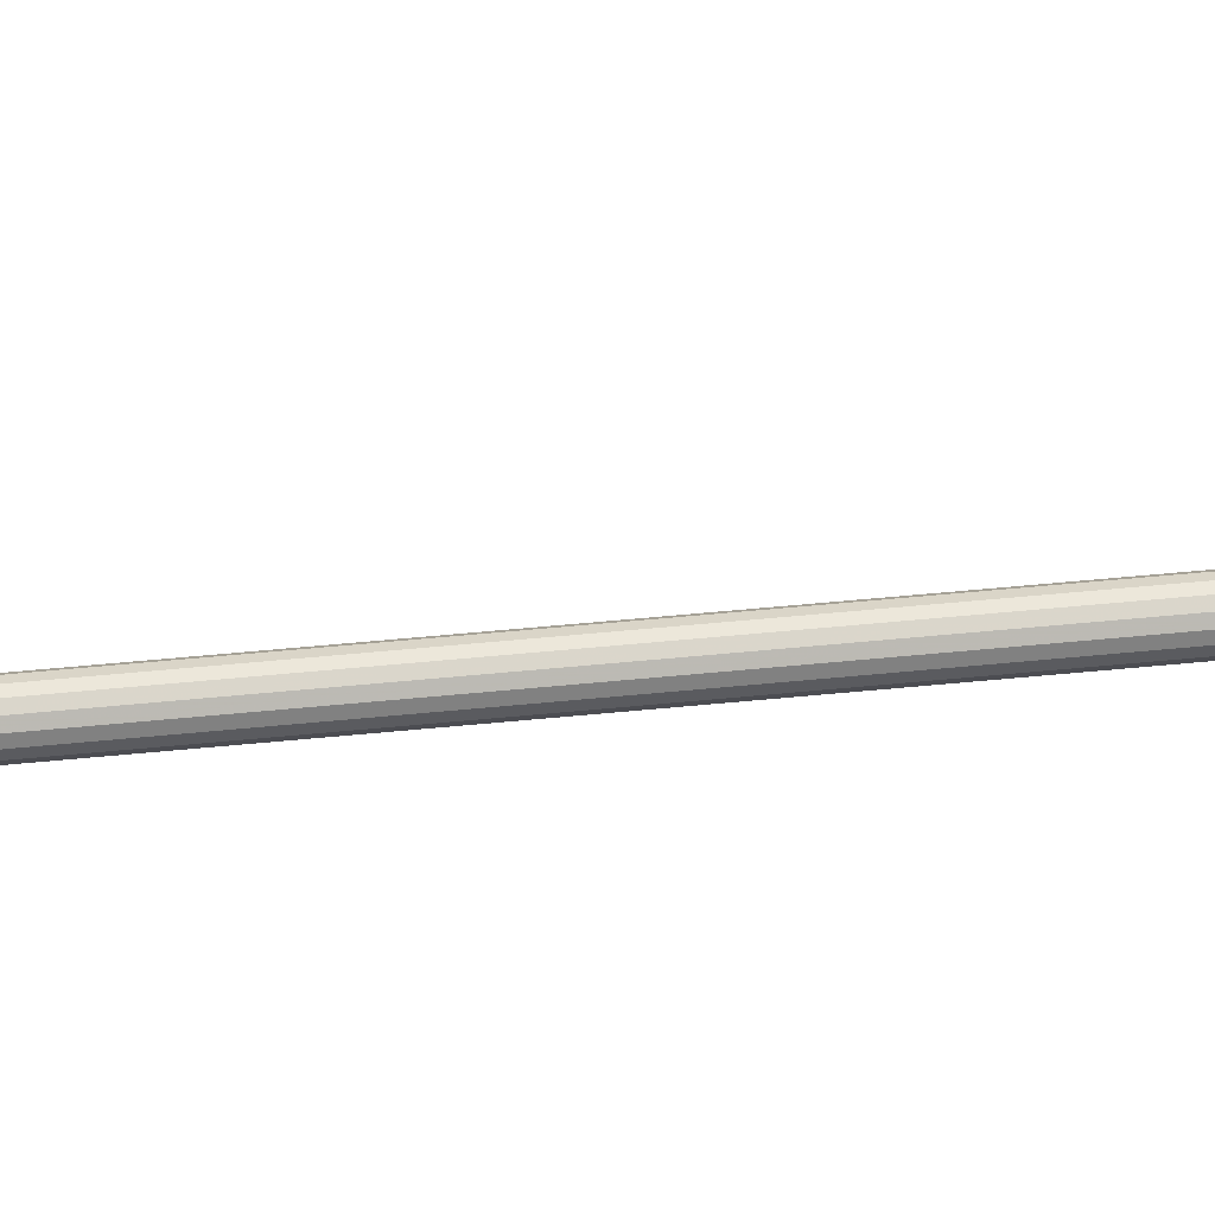
<metadata>
{"format":"obj","ext":"obj","renderer":"f3d","projection":"perspective","resolution":1024,"background":"white","views":[{"elev":17.5,"azim":74.2,"up":"+Y"}]}
</metadata>
<code>
o dental_instrument.obj
g default
v 0.02063 0.02339 2.717
v 0.03503 0.01742 2.717
v 0.041 0.003 2.717
v 0.03503 -0.01142 2.717
v 0.02063 -0.01739 2.717
v 0.006221 -0.01142 2.717
v 0.0002549 0.003 2.717
v 0.006221 0.01742 2.717
v 0.02738 0.02339 2.85
v 0.0417 0.01742 2.849
v 0.04763 0.003 2.848
v 0.0417 -0.01142 2.849
v 0.02738 -0.01739 2.85
v 0.01305 -0.01142 2.852
v 0.007119 0.003 2.853
v 0.01305 0.01742 2.852
v 0.05162 0.02339 3.002
v 0.06595 0.01742 3
v 0.07188 0.003 3
v 0.06595 -0.01142 3
v 0.05162 -0.01739 3.002
v 0.0373 -0.01142 3.003
v 0.03137 0.003 3.004
v 0.0373 0.01742 3.003
v 0.08937 0.02339 3.193
v 0.1038 0.01742 3.193
v 0.1097 0.003 3.193
v 0.1038 -0.01142 3.193
v 0.08937 -0.01739 3.193
v 0.07499 -0.01142 3.193
v 0.06903 0.003 3.193
v 0.07499 0.01742 3.193
v 0.1008 0.02339 3.285
v 0.115 0.01742 3.287
v 0.1209 0.003 3.288
v 0.115 -0.01142 3.287
v 0.1008 -0.01739 3.285
v 0.0865 -0.01142 3.283
v 0.0806 0.003 3.282
v 0.0865 0.01742 3.283
v 0.09775 0.02339 3.359
v 0.1114 0.01742 3.363
v 0.117 0.003 3.365
v 0.1114 -0.01142 3.363
v 0.09775 -0.01739 3.359
v 0.08412 -0.01142 3.354
v 0.07847 0.003 3.352
v 0.08412 0.01742 3.354
v 0.077 0.02339 3.429
v 0.08931 0.01742 3.437
v 0.09441 0.003 3.44
v 0.08931 -0.01142 3.437
v 0.077 -0.01739 3.429
v 0.06469 -0.01142 3.422
v 0.05959 0.003 3.419
v 0.06469 0.01742 3.422
v 0.0335 0.02339 3.487
v 0.04317 0.01742 3.497
v 0.04717 0.003 3.502
v 0.04317 -0.01142 3.497
v 0.0335 -0.01739 3.487
v 0.02383 -0.01142 3.476
v 0.01983 0.003 3.472
v 0.02383 0.01742 3.476
v -0.029 0.02339 3.526
v -0.02297 0.01742 3.539
v -0.02047 0.003 3.545
v -0.02297 -0.01142 3.539
v -0.029 -0.01739 3.526
v -0.03503 -0.01142 3.514
v -0.03753 0.003 3.508
v -0.03503 0.01742 3.514
v -0.1003 0.02298 3.547
v -0.09708 0.01713 3.561
v -0.09577 0.003 3.567
v -0.09708 -0.01113 3.561
v -0.1003 -0.01698 3.547
v -0.1034 -0.01113 3.534
v -0.1047 0.003 3.528
v -0.1034 0.01713 3.534
v -0.1735 0.01929 3.556
v -0.1731 0.01452 3.567
v -0.1729 0.003 3.572
v -0.1731 -0.008521 3.567
v -0.1735 -0.01329 3.556
v -0.1739 -0.008521 3.545
v -0.1741 0.003 3.54
v -0.1739 0.01452 3.545
v -0.2359 0.01065 3.557
v -0.2359 0.008401 3.562
v -0.236 0.002975 3.565
v -0.2359 -0.002451 3.562
v -0.2359 -0.004699 3.557
v -0.2358 -0.002451 3.552
v -0.2358 0.002975 3.549
v -0.2358 0.008401 3.552
v -0.2487 0.002811 3.557
v 0.02 0.02339 -3.551
v 0.005583 0.01742 -3.551
v -0.0003891 0.003 -3.551
v 0.005583 -0.01142 -3.551
v 0.02 -0.01739 -3.551
v 0.03442 -0.01142 -3.551
v 0.04039 0.003 -3.551
v 0.03442 0.01742 -3.551
v -0.209 0.0142 3.562
v -0.209 0.0142 3.552
v -0.209 0.01516 3.557
v -0.1361 0.02028 3.56
v -0.1733 0.01801 3.562
v -0.2091 0.007639 3.568
v -0.209 0.0116 3.566
v -0.2447 0.007337 3.559
v -0.2358 0.0102 3.56
v -0.1349 0.01016 3.57
v -0.173 0.009216 3.571
v -0.2091 -0.001639 3.568
v -0.2091 0.003 3.569
v -0.2447 0.00475 3.561
v -0.2358 0.005969 3.564
v -0.1349 -0.004156 3.57
v -0.173 -0.003216 3.571
v -0.209 -0.008199 3.562
v -0.209 -0.005598 3.566
v -0.2447 0.001091 3.561
v -0.2358 -9.019e-06 3.564
v -0.1361 -0.01428 3.56
v -0.1733 -0.01201 3.562
v -0.209 -0.008199 3.552
v -0.209 -0.00916 3.557
v -0.2447 -0.001496 3.559
v -0.2358 -0.004236 3.56
v -0.1379 -0.01428 3.546
v -0.1737 -0.01201 3.55
v -0.2089 -0.001639 3.546
v -0.209 -0.005598 3.548
v -0.2447 -0.001496 3.555
v -0.2357 -0.004236 3.554
v -0.1391 -0.004156 3.536
v -0.174 -0.003216 3.541
v -0.2089 0.007639 3.546
v -0.2089 0.003 3.545
v -0.2447 0.001091 3.553
v -0.2357 -9.019e-06 3.55
v -0.1391 0.01016 3.536
v -0.174 0.009216 3.541
v -0.209 0.0116 3.548
v -0.2447 0.00475 3.553
v -0.2357 0.005969 3.55
v -0.1379 0.02028 3.546
v -0.1737 0.01801 3.55
v -0.2447 0.007337 3.555
v -0.2357 0.0102 3.554
v -0.2462 0.007049 3.557
v -0.2462 0.005834 3.56
v -0.2462 0.002901 3.561
v -0.2462 -3.292e-05 3.56
v -0.2462 -0.001248 3.557
v -0.2462 -3.292e-05 3.554
v -0.2462 0.002901 3.553
v -0.2462 0.005834 3.554
v -0.137 0.02176 3.553
v -0.06154 0.02178 3.546
v -0.09854 0.0214 3.555
v -0.1354 0.01626 3.566
v -0.06646 0.02178 3.532
v -0.064 0.02339 3.539
v 0.008234 0.02178 3.515
v -0.02575 0.02178 3.533
v -0.05807 0.01078 3.557
v -0.05945 0.01742 3.553
v -0.0002342 0.02178 3.503
v 0.004 0.02339 3.509
v 0.06402 0.02178 3.465
v 0.03872 0.02178 3.492
v 0.01422 0.01078 3.524
v 0.01185 0.01742 3.521
v 0.05198 0.02178 3.455
v 0.058 0.02339 3.46
v 0.09707 0.02178 3.398
v 0.08364 0.02178 3.433
v 0.07253 0.01078 3.472
v 0.06916 0.01742 3.469
v 0.08293 0.02178 3.392
v 0.09 0.02339 3.395
v 0.1086 0.02178 3.324
v 0.1051 0.02178 3.361
v 0.1071 0.01078 3.403
v 0.1031 0.01742 3.401
v 0.09344 0.02178 3.32
v 0.101 0.02339 3.322
v 0.1057 0.02178 3.249
v 0.1084 0.02178 3.286
v 0.1192 0.01078 3.326
v 0.115 0.01742 3.325
v 0.09025 0.02178 3.247
v 0.098 0.02339 3.248
v 0.07925 0.02178 3.102
v 0.09714 0.02178 3.193
v 0.1167 0.01078 3.249
v 0.1124 0.01742 3.249
v 0.06375 0.02178 3.102
v 0.0715 0.02339 3.102
v 0.04472 0.02178 2.918
v 0.05935 0.02178 3.001
v 0.09021 0.01078 3.101
v 0.08586 0.01742 3.101
v 0.02928 0.02178 2.92
v 0.037 0.02339 2.919
v 0.03025 0.02178 2.792
v 0.0351 0.02178 2.85
v 0.05564 0.01078 2.917
v 0.05131 0.01742 2.917
v 0.01475 0.02178 2.793
v 0.0225 0.02339 2.792
v 0.0284 0.02178 2.717
v 0.04121 0.01078 2.791
v 0.03686 0.01742 2.792
v 0.02778 0.02178 -3.551
v -0.09613 0.01062 3.565
v -0.1347 0.003 3.571
v -0.02114 0.01078 3.543
v -0.05807 -0.004778 3.557
v -0.05756 0.003 3.558
v 0.04609 0.01078 3.5
v 0.01422 -0.004778 3.524
v 0.0151 0.003 3.526
v 0.09303 0.01078 3.439
v 0.07253 -0.004778 3.472
v 0.07378 0.003 3.473
v 0.1155 0.01078 3.365
v 0.1071 -0.004778 3.403
v 0.1085 0.003 3.403
v 0.1193 0.01078 3.287
v 0.1192 -0.004778 3.326
v 0.1208 0.003 3.326
v 0.1081 0.01078 3.193
v 0.1167 -0.004778 3.249
v 0.1183 0.003 3.249
v 0.07028 0.01078 3
v 0.09021 -0.004778 3.101
v 0.09181 0.003 3.101
v 0.04603 0.01078 2.848
v 0.05564 -0.004778 2.917
v 0.05724 0.003 2.917
v 0.03939 0.01078 2.717
v 0.04121 -0.004778 2.791
v 0.04281 0.003 2.791
v 0.03878 0.01078 -3.551
v -0.09613 -0.004623 3.565
v -0.1354 -0.01026 3.566
v -0.02114 -0.004778 3.543
v -0.06154 -0.01578 3.546
v -0.05945 -0.01142 3.553
v 0.04609 -0.004778 3.5
v 0.008234 -0.01578 3.515
v 0.01185 -0.01142 3.521
v 0.09303 -0.004778 3.439
v 0.06402 -0.01578 3.465
v 0.06916 -0.01142 3.469
v 0.1155 -0.004778 3.365
v 0.09707 -0.01578 3.398
v 0.1031 -0.01142 3.401
v 0.1193 -0.004778 3.287
v 0.1086 -0.01578 3.324
v 0.115 -0.01142 3.325
v 0.1081 -0.004778 3.193
v 0.1057 -0.01578 3.249
v 0.1124 -0.01142 3.249
v 0.07028 -0.004778 3
v 0.07925 -0.01578 3.102
v 0.08586 -0.01142 3.101
v 0.04603 -0.004778 2.848
v 0.04472 -0.01578 2.918
v 0.05131 -0.01142 2.917
v 0.03939 -0.004778 2.717
v 0.03025 -0.01578 2.792
v 0.03686 -0.01142 2.792
v 0.03878 -0.004778 -3.551
v -0.09854 -0.0154 3.555
v -0.137 -0.01576 3.553
v -0.02575 -0.01578 3.533
v -0.06646 -0.01578 3.532
v -0.064 -0.01739 3.539
v 0.03872 -0.01578 3.492
v -0.0002342 -0.01578 3.503
v 0.004 -0.01739 3.509
v 0.08364 -0.01578 3.433
v 0.05198 -0.01578 3.455
v 0.058 -0.01739 3.46
v 0.1051 -0.01578 3.361
v 0.08293 -0.01578 3.392
v 0.09 -0.01739 3.395
v 0.1084 -0.01578 3.286
v 0.09344 -0.01578 3.32
v 0.101 -0.01739 3.322
v 0.09714 -0.01578 3.193
v 0.09025 -0.01578 3.247
v 0.098 -0.01739 3.248
v 0.05935 -0.01578 3.001
v 0.06375 -0.01578 3.102
v 0.0715 -0.01739 3.102
v 0.0351 -0.01578 2.85
v 0.02928 -0.01578 2.92
v 0.037 -0.01739 2.919
v 0.0284 -0.01578 2.717
v 0.01475 -0.01578 2.793
v 0.0225 -0.01739 2.792
v 0.02778 -0.01578 -3.551
v -0.102 -0.0154 3.54
v -0.1386 -0.01026 3.54
v -0.03225 -0.01578 3.52
v -0.06993 -0.004778 3.521
v -0.06855 -0.01142 3.525
v 0.02828 -0.01578 3.481
v -0.006222 -0.004778 3.494
v -0.003848 -0.01142 3.497
v 0.07036 -0.01578 3.425
v 0.04347 -0.004778 3.448
v 0.04684 -0.01142 3.451
v 0.09039 -0.01578 3.356
v 0.07294 -0.004778 3.387
v 0.0769 -0.01142 3.389
v 0.09306 -0.01578 3.284
v 0.08275 -0.004778 3.318
v 0.08699 -0.01142 3.319
v 0.08161 -0.01578 3.193
v 0.07929 -0.004778 3.247
v 0.08364 -0.01142 3.247
v 0.0439 -0.01578 3.003
v 0.05279 -0.004778 3.103
v 0.05714 -0.01142 3.103
v 0.01965 -0.01578 2.851
v 0.01836 -0.004778 2.921
v 0.02269 -0.01142 2.921
v 0.01285 -0.01578 2.717
v 0.003792 -0.004778 2.794
v 0.008136 -0.01142 2.793
v 0.01222 -0.01578 -3.551
v -0.1044 -0.004623 3.53
v -0.1393 0.003 3.534
v -0.03686 -0.004778 3.51
v -0.06993 0.01078 3.521
v -0.07044 0.003 3.52
v 0.02091 -0.004778 3.473
v -0.006222 0.01078 3.494
v -0.007099 0.003 3.492
v 0.06097 -0.004778 3.42
v 0.04347 0.01078 3.448
v 0.04222 0.003 3.447
v 0.07999 -0.004778 3.353
v 0.07294 0.01078 3.387
v 0.07148 0.003 3.387
v 0.08219 -0.004778 3.283
v 0.08275 0.01078 3.318
v 0.08119 0.003 3.318
v 0.07063 -0.004778 3.193
v 0.07929 0.01078 3.247
v 0.07769 0.003 3.247
v 0.03297 -0.004778 3.004
v 0.05279 0.01078 3.103
v 0.05119 0.003 3.103
v 0.008719 -0.004778 2.852
v 0.01836 0.01078 2.921
v 0.01676 0.003 2.921
v 0.001864 -0.004778 2.717
v 0.003792 0.01078 2.794
v 0.002187 0.003 2.794
v 0.001222 -0.004778 -3.551
v -0.1044 0.01062 3.53
v -0.1386 0.01626 3.54
v -0.03686 0.01078 3.51
v -0.06855 0.01742 3.525
v 0.02091 0.01078 3.473
v -0.003848 0.01742 3.497
v 0.06097 0.01078 3.42
v 0.04684 0.01742 3.451
v 0.07999 0.01078 3.353
v 0.0769 0.01742 3.389
v 0.08219 0.01078 3.283
v 0.08699 0.01742 3.319
v 0.07063 0.01078 3.193
v 0.08364 0.01742 3.247
v 0.03297 0.01078 3.004
v 0.05714 0.01742 3.103
v 0.008719 0.01078 2.852
v 0.02269 0.01742 2.921
v 0.001864 0.01078 2.717
v 0.008136 0.01742 2.793
v 0.001222 0.01078 -3.551
v -0.102 0.0214 3.54
v -0.03225 0.02178 3.52
v 0.02828 0.02178 3.481
v 0.07036 0.02178 3.425
v 0.09039 0.02178 3.356
v 0.09306 0.02178 3.284
v 0.08161 0.02178 3.193
v 0.0439 0.02178 3.003
v 0.01965 0.02178 2.851
v 0.01285 0.02178 2.717
v 0.01222 0.02178 -3.551
f 108 89 114
f 106 108 114
f 81 108 106
f 110 81 106
f 110 106 112
f 82 110 112
f 106 114 90
f 112 106 90
f 111 90 120
f 112 90 111
f 116 112 111
f 82 112 116
f 111 118 83
f 116 111 83
f 118 120 91
f 111 120 118
f 118 126 117
f 118 91 126
f 83 117 122
f 83 118 117
f 122 124 84
f 122 117 124
f 117 92 124
f 117 126 92
f 92 132 123
f 124 92 123
f 124 123 128
f 84 124 128
f 123 130 85
f 128 123 85
f 132 93 130
f 123 132 130
f 138 129 130
f 93 138 130
f 129 134 85
f 130 129 85
f 136 86 134
f 129 136 134
f 94 136 129
f 138 94 129
f 94 135 136
f 144 135 94
f 135 140 136
f 136 140 86
f 142 87 135
f 135 87 140
f 144 142 135
f 95 142 144
f 149 142 95
f 149 141 142
f 141 146 87
f 141 87 142
f 147 146 141
f 147 88 146
f 96 141 149
f 96 147 141
f 107 147 96
f 153 107 96
f 151 88 147
f 107 151 147
f 81 151 107
f 108 81 107
f 108 107 153
f 89 108 153
f 155 154 97
f 113 154 155
f 113 89 154
f 114 89 113
f 114 113 155
f 90 114 155
f 156 155 97
f 119 155 156
f 120 155 119
f 120 90 155
f 91 119 156
f 120 119 91
f 156 97 157
f 125 156 157
f 91 125 126
f 91 156 125
f 126 157 92
f 126 125 157
f 97 158 131
f 157 97 131
f 157 131 132
f 92 157 132
f 131 158 93
f 132 131 93
f 97 159 137
f 158 97 137
f 137 138 93
f 158 137 93
f 159 94 138
f 137 159 138
f 160 143 159
f 97 160 159
f 159 144 94
f 143 144 159
f 143 95 144
f 160 95 143
f 161 160 97
f 161 148 160
f 148 95 160
f 148 149 95
f 161 149 148
f 96 149 161
f 154 161 97
f 154 152 161
f 153 96 161
f 152 153 161
f 89 152 154
f 89 153 152
f 162 81 110
f 109 162 110
f 73 162 109
f 164 73 109
f 164 109 165
f 74 164 165
f 109 110 82
f 165 109 82
f 167 73 164
f 163 167 164
f 65 167 163
f 169 65 163
f 169 163 171
f 66 169 171
f 171 163 74
f 163 164 74
f 173 65 169
f 168 173 169
f 57 173 168
f 175 57 168
f 175 168 177
f 58 175 177
f 177 168 66
f 168 169 66
f 174 57 175
f 179 57 174
f 181 179 174
f 49 179 181
f 50 174 183
f 181 174 50
f 183 175 58
f 174 175 183
f 180 49 181
f 185 49 180
f 187 185 180
f 41 185 187
f 42 180 189
f 187 180 42
f 189 181 50
f 180 181 189
f 186 41 187
f 191 41 186
f 193 191 186
f 33 191 193
f 34 186 195
f 193 186 34
f 195 187 42
f 186 187 195
f 192 33 193
f 197 33 192
f 199 197 192
f 25 197 199
f 26 192 201
f 199 192 26
f 201 193 34
f 192 193 201
f 198 25 199
f 203 25 198
f 205 203 198
f 17 203 205
f 18 198 207
f 205 198 18
f 207 199 26
f 198 199 207
f 204 17 205
f 209 17 204
f 211 209 204
f 9 209 211
f 10 204 213
f 211 204 10
f 213 205 18
f 204 205 213
f 210 9 211
f 215 9 210
f 1 215 210
f 216 1 210
f 216 210 218
f 2 216 218
f 218 211 10
f 210 211 218
f 165 82 116
f 115 165 116
f 74 165 115
f 220 74 115
f 75 220 221
f 220 115 221
f 221 115 83
f 115 116 83
f 171 74 220
f 170 171 220
f 66 171 170
f 222 66 170
f 67 222 224
f 222 170 224
f 224 170 75
f 170 220 75
f 177 66 222
f 176 177 222
f 58 177 176
f 225 58 176
f 225 176 227
f 59 225 227
f 227 176 67
f 176 222 67
f 182 58 225
f 183 58 182
f 228 183 182
f 50 183 228
f 228 182 51
f 51 182 230
f 230 225 59
f 182 225 230
f 188 50 228
f 189 50 188
f 231 189 188
f 42 189 231
f 231 188 43
f 43 188 233
f 188 228 233
f 233 228 51
f 194 42 231
f 195 42 194
f 234 195 194
f 34 195 234
f 234 194 35
f 35 194 236
f 194 231 236
f 236 231 43
f 200 34 234
f 201 34 200
f 237 201 200
f 26 201 237
f 27 200 239
f 237 200 27
f 200 234 239
f 239 234 35
f 207 26 237
f 206 207 237
f 18 207 206
f 240 18 206
f 240 206 242
f 19 240 242
f 206 237 27
f 242 206 27
f 213 18 240
f 212 213 240
f 243 10 212
f 10 213 212
f 243 212 245
f 11 243 245
f 212 240 19
f 245 212 19
f 218 10 243
f 217 218 243
f 2 218 217
f 246 2 217
f 246 217 248
f 3 246 248
f 217 243 11
f 248 217 11
f 83 122 121
f 221 83 121
f 221 121 250
f 75 221 250
f 121 251 76
f 250 121 76
f 122 84 251
f 121 122 251
f 75 250 223
f 224 75 223
f 252 224 223
f 67 224 252
f 68 223 254
f 252 223 68
f 250 76 254
f 223 250 254
f 226 67 252
f 227 67 226
f 59 227 255
f 255 227 226
f 60 226 257
f 255 226 60
f 252 68 257
f 226 252 257
f 230 59 255
f 229 230 255
f 51 230 229
f 258 51 229
f 52 258 260
f 258 229 260
f 229 255 60
f 229 60 260
f 233 51 258
f 232 233 258
f 43 233 232
f 261 43 232
f 44 261 263
f 261 232 263
f 232 258 52
f 232 52 263
f 236 43 261
f 235 236 261
f 35 236 235
f 264 35 235
f 36 264 266
f 264 235 266
f 235 261 44
f 235 44 266
f 239 35 264
f 238 239 264
f 27 239 238
f 267 27 238
f 28 267 269
f 267 238 269
f 238 264 36
f 238 36 269
f 241 27 267
f 242 27 241
f 270 242 241
f 19 242 270
f 20 241 272
f 270 241 20
f 267 28 272
f 241 267 272
f 244 19 270
f 245 19 244
f 273 245 244
f 11 245 273
f 12 244 275
f 273 244 12
f 270 20 275
f 244 270 275
f 247 11 273
f 248 11 247
f 276 248 247
f 3 248 276
f 276 247 4
f 4 247 278
f 273 12 278
f 247 273 278
f 84 128 127
f 251 84 127
f 251 127 280
f 76 251 280
f 127 281 77
f 280 127 77
f 128 85 281
f 127 128 281
f 76 280 253
f 254 76 253
f 282 254 253
f 68 254 282
f 69 253 284
f 282 253 69
f 280 77 284
f 253 280 284
f 256 68 282
f 257 68 256
f 285 257 256
f 60 257 285
f 61 256 287
f 285 256 61
f 287 282 69
f 256 282 287
f 260 60 285
f 259 260 285
f 52 260 259
f 288 52 259
f 53 288 290
f 288 259 290
f 259 285 61
f 290 259 61
f 263 52 288
f 262 263 288
f 44 263 262
f 291 44 262
f 45 291 293
f 291 262 293
f 262 288 53
f 293 262 53
f 266 44 291
f 265 266 291
f 36 266 265
f 294 36 265
f 37 294 296
f 294 265 296
f 265 291 45
f 296 265 45
f 269 36 294
f 268 269 294
f 28 269 268
f 297 28 268
f 29 297 299
f 297 268 299
f 268 294 37
f 299 268 37
f 272 28 297
f 271 272 297
f 20 272 271
f 300 20 271
f 21 300 302
f 300 271 302
f 271 297 29
f 302 271 29
f 275 20 300
f 274 275 300
f 12 275 274
f 303 12 274
f 13 303 305
f 303 274 305
f 274 300 21
f 305 274 21
f 278 12 303
f 277 278 303
f 306 278 277
f 4 278 306
f 5 277 308
f 306 277 5
f 277 303 13
f 308 277 13
f 134 133 281
f 85 134 281
f 281 310 77
f 133 310 281
f 133 78 310
f 311 78 133
f 86 311 133
f 134 86 133
f 77 283 284
f 310 283 77
f 312 69 284
f 283 312 284
f 70 312 283
f 314 70 283
f 310 314 283
f 78 314 310
f 286 287 69
f 312 286 69
f 315 61 287
f 286 315 287
f 62 315 286
f 317 62 286
f 317 286 312
f 70 317 312
f 315 290 61
f 315 289 290
f 289 318 53
f 289 53 290
f 320 318 289
f 320 54 318
f 62 289 315
f 62 320 289
f 318 293 53
f 318 292 293
f 292 321 45
f 292 45 293
f 323 321 292
f 323 46 321
f 54 292 318
f 54 323 292
f 321 296 45
f 321 295 296
f 295 324 37
f 295 37 296
f 326 324 295
f 326 38 324
f 46 295 321
f 46 326 295
f 324 299 37
f 324 298 299
f 298 327 29
f 298 29 299
f 329 327 298
f 329 30 327
f 38 298 324
f 38 329 298
f 327 302 29
f 327 301 302
f 301 330 21
f 301 21 302
f 332 330 301
f 332 22 330
f 30 301 327
f 30 332 301
f 330 305 21
f 330 304 305
f 304 333 13
f 304 13 305
f 335 333 304
f 335 14 333
f 22 304 330
f 22 335 304
f 333 308 13
f 333 307 308
f 336 5 308
f 307 336 308
f 6 336 307
f 338 6 307
f 14 307 333
f 14 338 307
f 86 139 311
f 140 139 86
f 311 340 78
f 139 340 311
f 341 79 139
f 139 79 340
f 87 341 140
f 140 341 139
f 78 313 314
f 340 313 78
f 342 70 314
f 313 342 314
f 344 71 313
f 71 342 313
f 79 344 340
f 340 344 313
f 70 316 317
f 342 316 70
f 345 62 317
f 316 345 317
f 63 345 316
f 347 63 316
f 347 316 342
f 71 347 342
f 62 345 320
f 345 319 320
f 319 348 54
f 319 54 320
f 350 348 319
f 350 55 348
f 63 319 345
f 63 350 319
f 54 348 323
f 348 322 323
f 322 351 46
f 322 46 323
f 353 351 322
f 353 47 351
f 55 322 348
f 55 353 322
f 46 351 326
f 351 325 326
f 325 354 38
f 325 38 326
f 356 354 325
f 356 39 354
f 47 325 351
f 47 356 325
f 38 354 329
f 354 328 329
f 328 357 30
f 328 30 329
f 359 357 328
f 359 31 357
f 39 328 354
f 39 359 328
f 30 331 332
f 357 331 30
f 360 22 332
f 331 360 332
f 23 360 331
f 362 23 331
f 362 331 357
f 31 362 357
f 22 334 335
f 360 334 22
f 363 14 335
f 334 363 335
f 15 363 334
f 365 15 334
f 365 334 360
f 23 365 360
f 14 337 338
f 363 337 14
f 366 6 338
f 337 366 338
f 7 366 337
f 368 7 337
f 368 337 363
f 15 368 363
f 146 145 341
f 146 341 87
f 145 370 79
f 145 79 341
f 371 370 145
f 371 80 370
f 88 145 146
f 88 371 145
f 370 343 344
f 370 344 79
f 343 372 71
f 343 71 344
f 373 372 343
f 373 72 372
f 80 343 370
f 80 373 343
f 372 347 71
f 372 346 347
f 346 63 347
f 346 374 63
f 375 374 346
f 375 64 374
f 72 346 372
f 72 375 346
f 349 350 63
f 374 349 63
f 376 55 350
f 349 376 350
f 56 376 349
f 377 56 349
f 377 349 374
f 64 377 374
f 352 353 55
f 376 352 55
f 378 47 353
f 352 378 353
f 48 378 352
f 379 48 352
f 379 352 376
f 56 379 376
f 355 356 47
f 378 355 47
f 380 39 356
f 355 380 356
f 40 380 355
f 381 40 355
f 381 355 378
f 48 381 378
f 358 359 39
f 380 358 39
f 382 31 359
f 358 382 359
f 32 382 358
f 383 32 358
f 383 358 380
f 40 383 380
f 382 362 31
f 382 361 362
f 361 23 362
f 361 384 23
f 385 384 361
f 385 24 384
f 32 361 382
f 32 385 361
f 384 365 23
f 384 364 365
f 364 15 365
f 364 386 15
f 387 16 386
f 387 386 364
f 24 364 384
f 24 387 364
f 386 368 15
f 386 367 368
f 367 7 368
f 367 388 7
f 389 388 367
f 389 8 388
f 16 367 386
f 16 389 367
f 150 371 88
f 151 150 88
f 150 80 371
f 150 391 80
f 162 391 150
f 162 73 391
f 162 150 151
f 81 162 151
f 391 166 373
f 391 373 80
f 166 72 373
f 166 392 72
f 167 392 166
f 167 65 392
f 73 166 391
f 73 167 166
f 392 172 375
f 392 375 72
f 172 64 375
f 172 393 64
f 173 393 172
f 173 57 393
f 65 172 392
f 65 173 172
f 178 377 64
f 393 178 64
f 394 56 377
f 178 394 377
f 49 394 178
f 179 49 178
f 179 178 393
f 57 179 393
f 184 379 56
f 394 184 56
f 395 48 379
f 184 395 379
f 41 395 184
f 185 41 184
f 185 184 394
f 49 185 394
f 190 381 48
f 395 190 48
f 396 40 381
f 190 396 381
f 33 396 190
f 191 33 190
f 191 190 395
f 41 191 395
f 196 383 40
f 396 196 40
f 397 32 383
f 196 397 383
f 25 397 196
f 197 25 196
f 197 196 396
f 33 197 396
f 202 385 32
f 397 202 32
f 398 24 385
f 202 398 385
f 17 398 202
f 203 17 202
f 203 202 397
f 25 203 397
f 208 387 24
f 398 208 24
f 399 16 387
f 208 399 387
f 9 399 208
f 209 9 208
f 209 208 398
f 17 209 398
f 214 389 16
f 399 214 16
f 214 8 389
f 214 400 8
f 215 400 214
f 215 1 400
f 215 214 399
f 9 215 399
f 105 2 246
f 249 105 246
f 249 246 3
f 104 249 3
f 104 3 279
f 279 3 276
f 279 276 103
f 276 4 103
f 103 4 309
f 309 4 306
f 309 306 102
f 102 306 5
f 339 102 5
f 336 339 5
f 101 339 336
f 6 101 336
f 6 369 101
f 366 369 6
f 7 100 366
f 100 369 366
f 388 390 100
f 388 100 7
f 8 99 390
f 8 390 388
f 400 401 99
f 400 99 8
f 1 401 400
f 1 98 401
f 219 98 216
f 98 1 216
f 105 219 2
f 219 216 2

</code>
